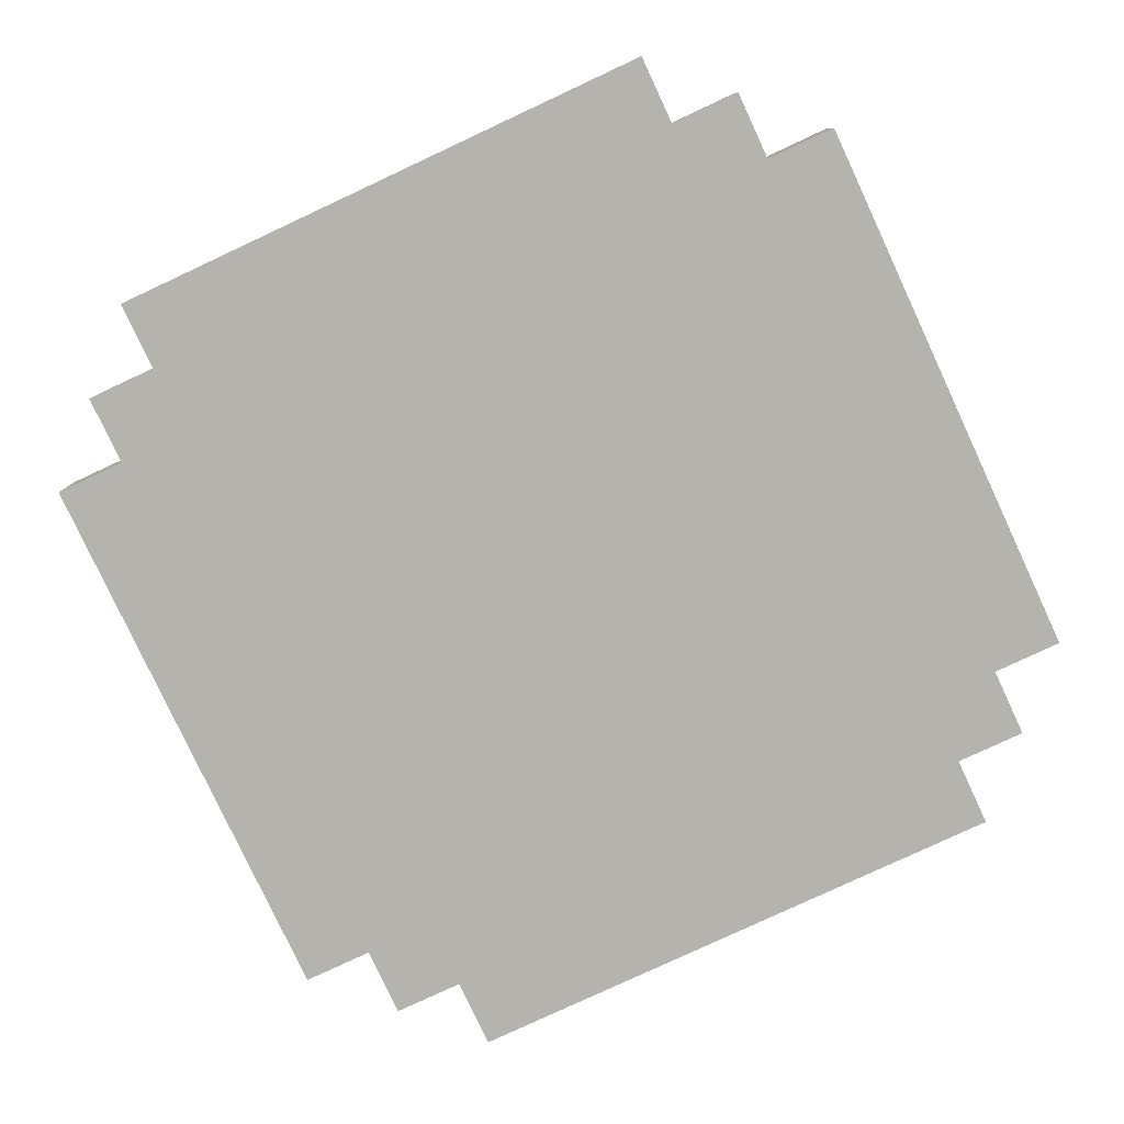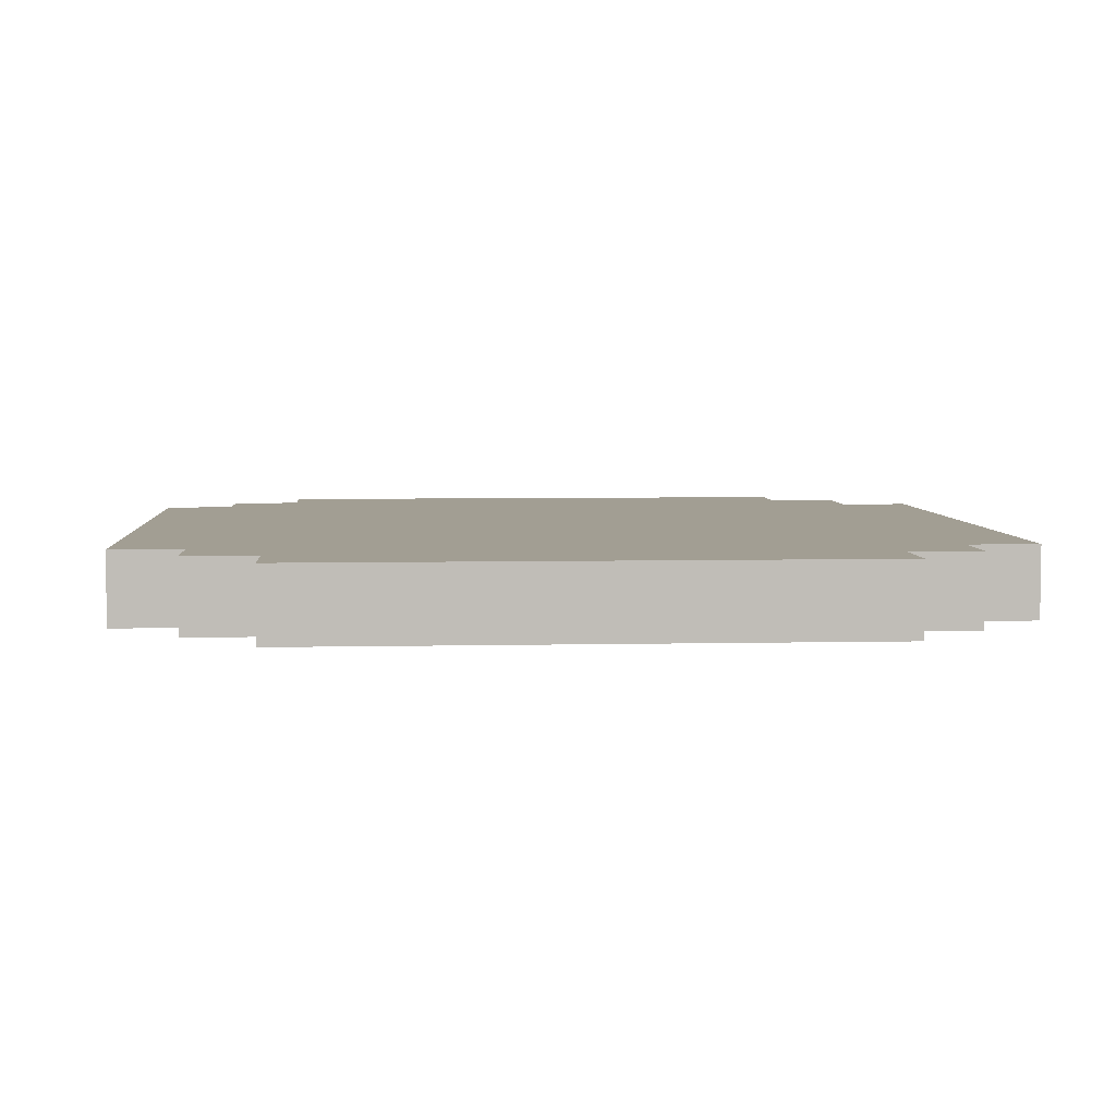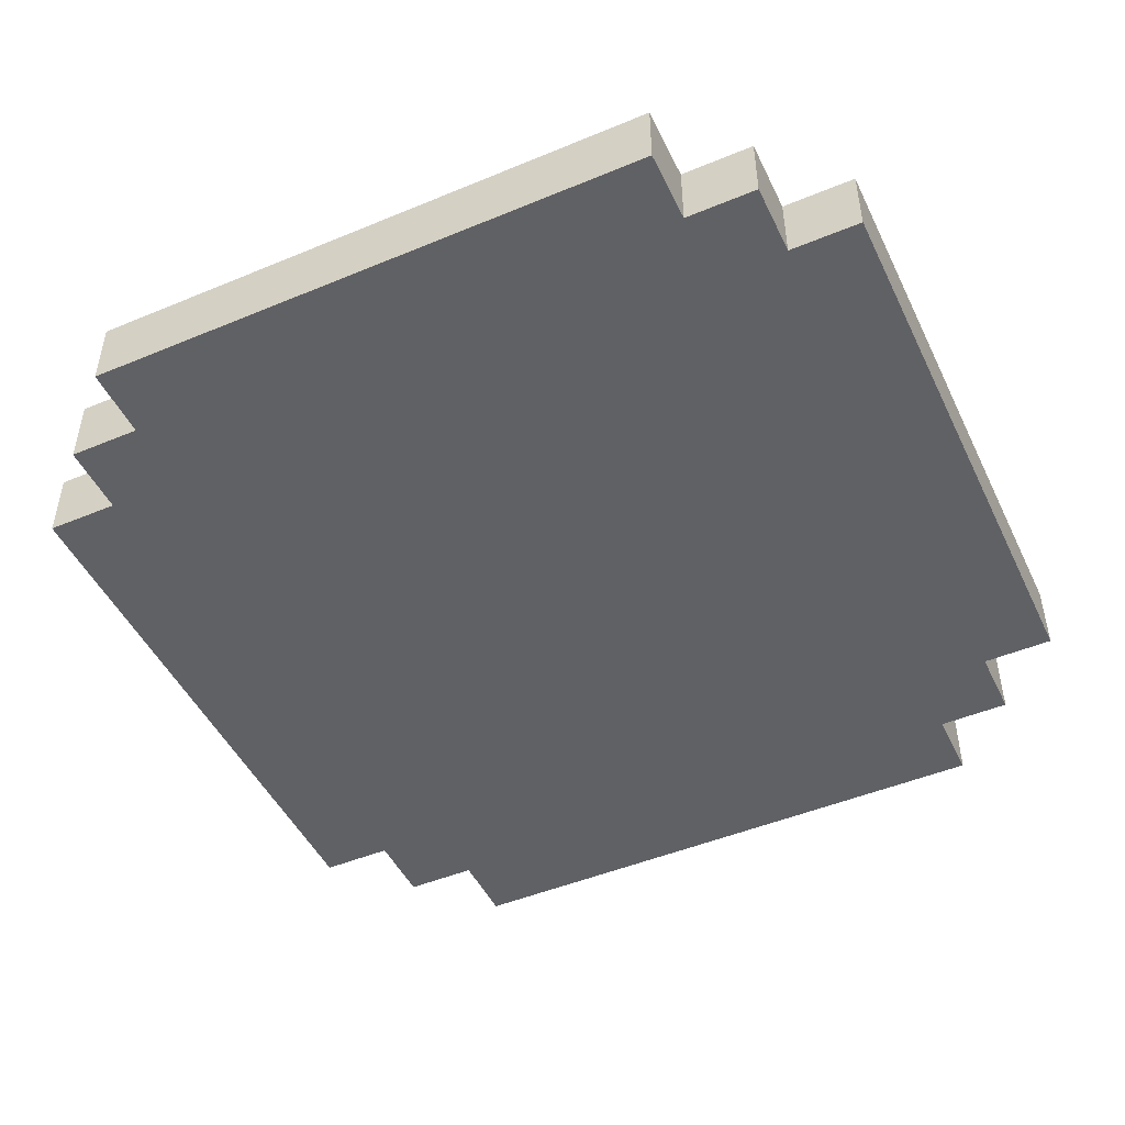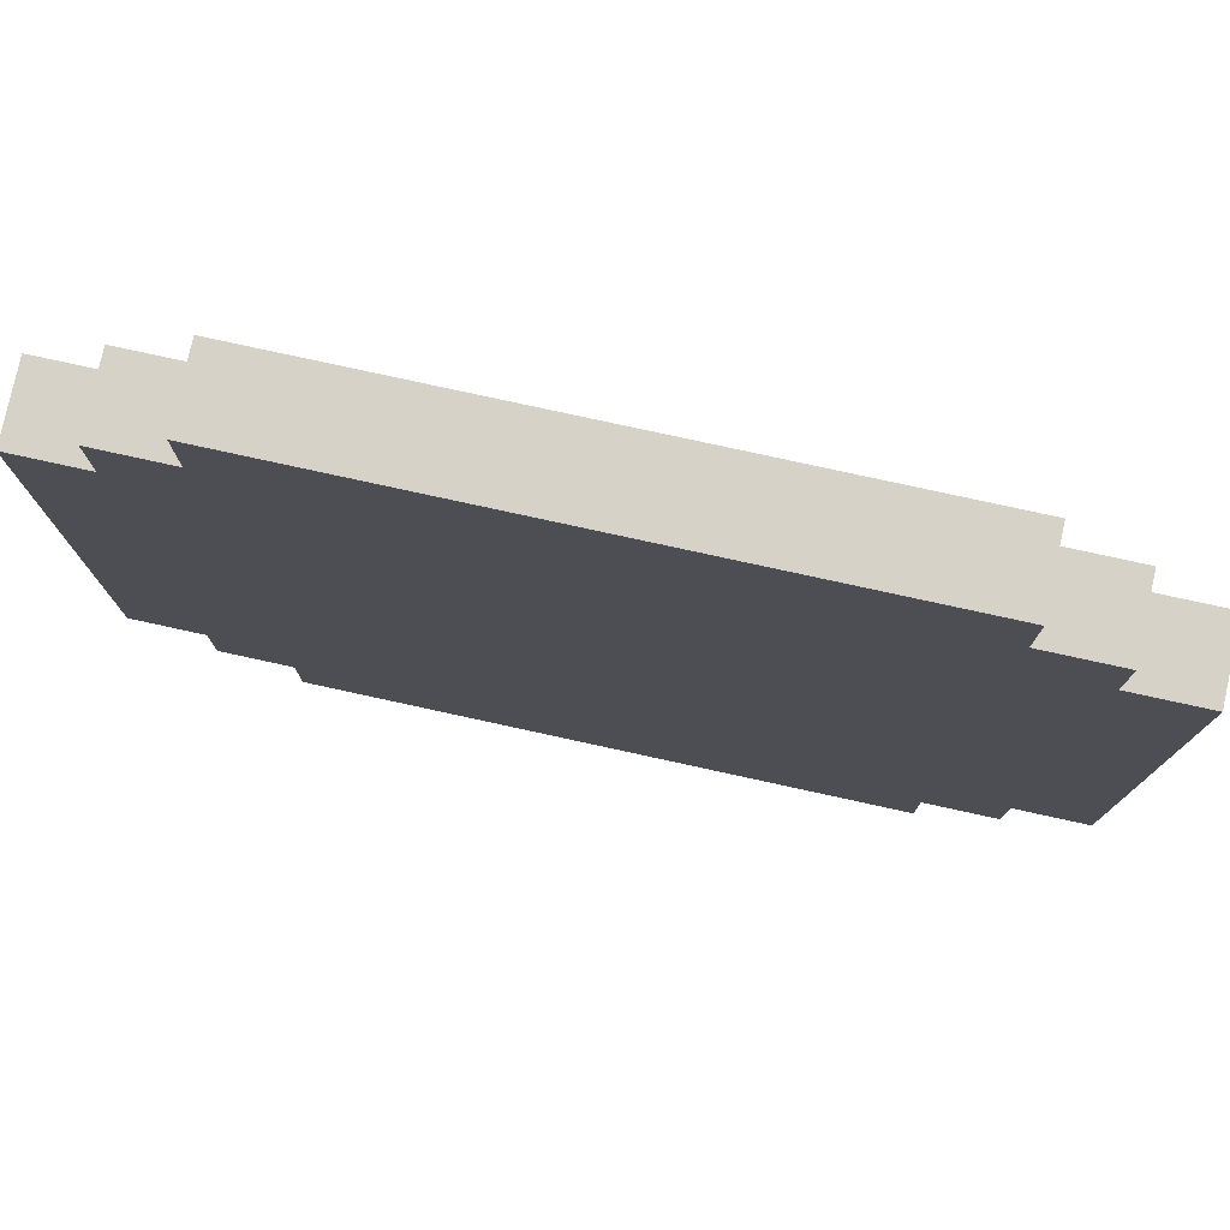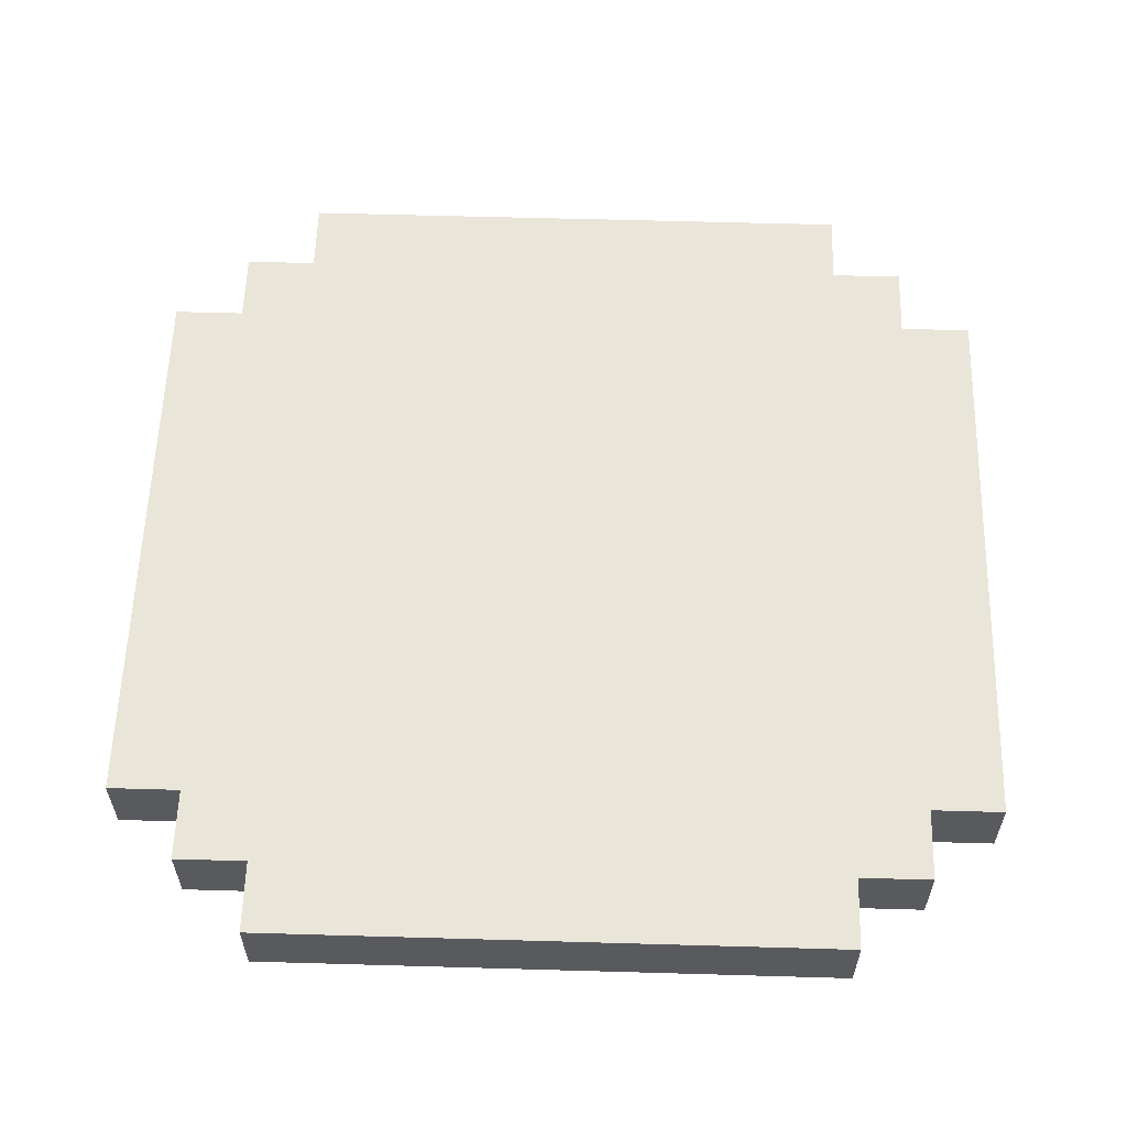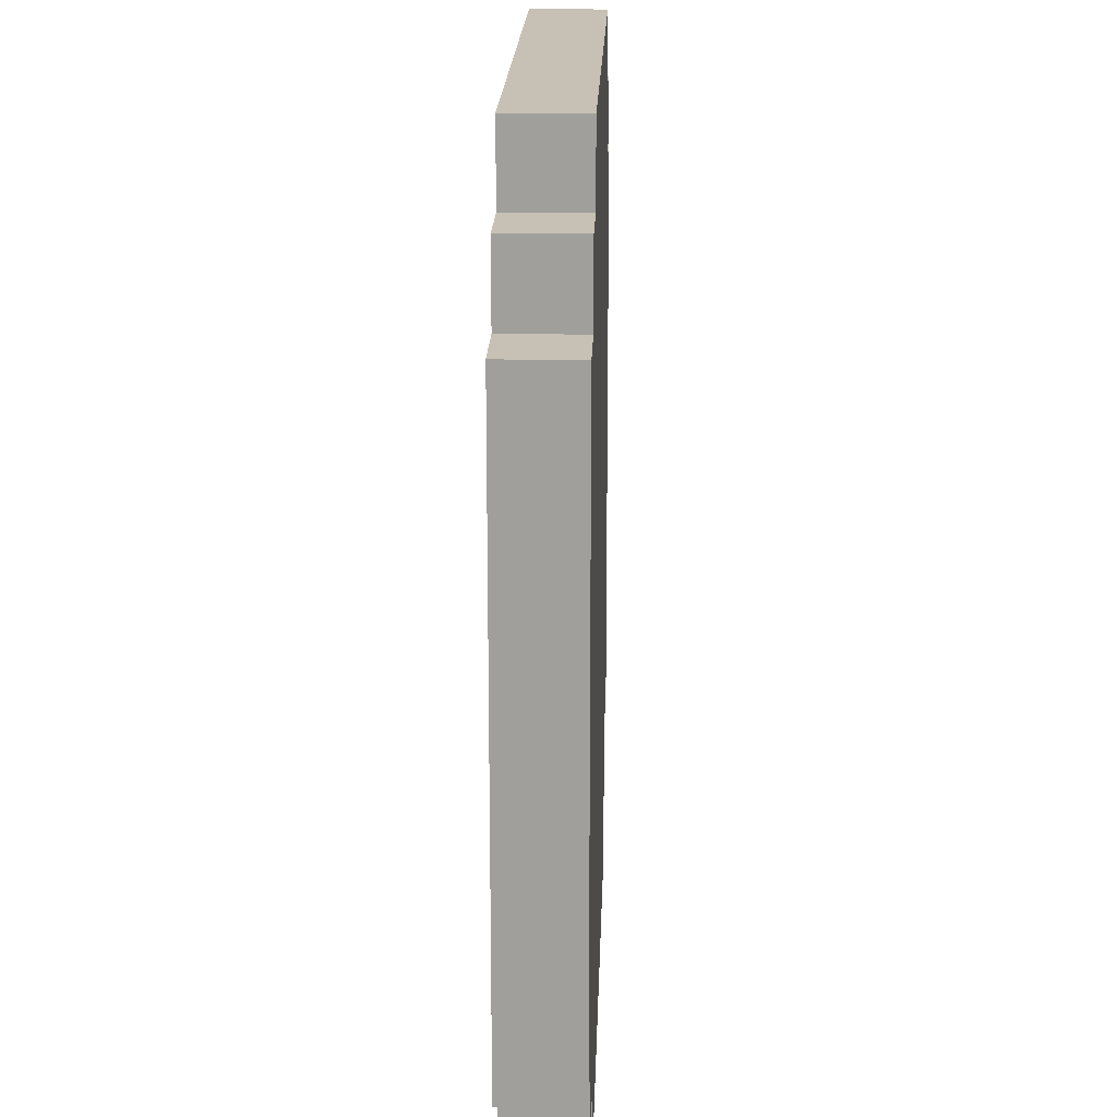
<metadata>
{"format":"obj","ext":"obj","renderer":"f3d","projection":"perspective","resolution":1024,"background":"white","views":[{"elev":-79.9,"azim":25.0,"up":"+Y"},{"elev":5.1,"azim":175.9,"up":"+Y"},{"elev":-48.0,"azim":25.0,"up":"+Y"},{"elev":78.3,"azim":12.3,"up":"+Z"},{"elev":58.6,"azim":91.7,"up":"+Y"},{"elev":18.6,"azim":-88.2,"up":"+Z"}]}
</metadata>
<code>
o
v -0.5 0 0.4
v -0.5 0 -0.4
v -0.5 0.1 0.4
v -0.5 0.1 -0.4
v -0.4 0 0.5
v -0.4 0 0.4
v -0.4 0 -0.4
v -0.4 0 -0.5
v -0.4 0.1 0.5
v -0.4 0.1 0.4
v -0.4 0.1 -0.4
v -0.4 0.1 -0.5
v -0.3 0 0.6
v -0.3 0 0.5
v -0.3 0 -0.5
v -0.3 0 -0.6
v -0.3 0.1 0.6
v -0.3 0.1 0.5
v -0.3 0.1 -0.5
v -0.3 0.1 -0.6
v 0.5 0 0.6
v 0.5 0 0.5
v 0.5 0 -0.5
v 0.5 0 -0.6
v 0.5 0.1 0.6
v 0.5 0.1 0.5
v 0.5 0.1 -0.5
v 0.5 0.1 -0.6
v 0.6 0 0.5
v 0.6 0 0.4
v 0.6 0 -0.4
v 0.6 0 -0.5
v 0.6 0.1 0.5
v 0.6 0.1 0.4
v 0.6 0.1 -0.4
v 0.6 0.1 -0.5
v 0.7 0 0.4
v 0.7 0 -0.4
v 0.7 0.1 0.4
v 0.7 0.1 -0.4
v -0.3 0 0.6
v -0.3 0.1 0.6
v 0.5 0 0.6
v 0.5 0.1 0.6
v -0.4 0 0.5
v -0.4 0.1 0.5
v -0.3 0 0.5
v -0.3 0.1 0.5
v 0.5 0 0.5
v 0.5 0.1 0.5
v 0.6 0 0.5
v 0.6 0.1 0.5
v -0.5 0 0.4
v -0.5 0.1 0.4
v -0.4 0 0.4
v -0.4 0.1 0.4
v 0.6 0 0.4
v 0.6 0.1 0.4
v 0.7 0 0.4
v 0.7 0.1 0.4
v -0.5 0 -0.4
v -0.5 0.1 -0.4
v -0.4 0 -0.4
v -0.4 0.1 -0.4
v 0.6 0 -0.4
v 0.6 0.1 -0.4
v 0.7 0 -0.4
v 0.7 0.1 -0.4
v -0.4 0 -0.5
v -0.4 0.1 -0.5
v -0.3 0 -0.5
v -0.3 0.1 -0.5
v 0.5 0 -0.5
v 0.5 0.1 -0.5
v 0.6 0 -0.5
v 0.6 0.1 -0.5
v -0.3 0 -0.6
v -0.3 0.1 -0.6
v 0.5 0 -0.6
v 0.5 0.1 -0.6
v -0.3 0 0.6
v 0.5 0 0.6
v -0.4 0 0.5
v -0.3 0 0.5
v 0.5 0 0.5
v 0.6 0 0.5
v -0.5 0 0.4
v -0.4 0 0.4
v -0.3 0 0.4
v -0.2 0 0.4
v 5.96e-08 0 0.4
v 0.2 0 0.4
v 0.4 0 0.4
v 0.5 0 0.4
v 0.6 0 0.4
v 0.7 0 0.4
v -0.3 0 0.3
v -0.2 0 0.3
v 5.96e-08 0 0.3
v 0.2 0 0.3
v 0.4 0 0.3
v 0.5 0 0.3
v -0.3 0 0.2
v -0.2 0 0.2
v 5.96e-08 0 0.2
v 0.2 0 0.2
v 0.4 0 0.2
v 0.5 0 0.2
v -0.2 0 0.1
v -0.1 0 0.1
v 0.3 0 0.1
v 0.4 0 0.1
v -0.3 0 0
v -0.2 0 0
v 0.4 0 0
v 0.5 0 0
v -0.3 0 -0.1
v -0.2 0 -0.1
v -0.1 0 -0.1
v 0.3 0 -0.1
v 0.4 0 -0.1
v 0.5 0 -0.1
v -0.2 0 -0.2
v -0.1 0 -0.2
v 5.96e-08 0 -0.2
v 0.2 0 -0.2
v 0.3 0 -0.2
v 0.4 0 -0.2
v -0.3 0 -0.3
v -0.2 0 -0.3
v -0.1 0 -0.3
v 5.96e-08 0 -0.3
v 0.2 0 -0.3
v 0.3 0 -0.3
v 0.4 0 -0.3
v 0.5 0 -0.3
v -0.5 0 -0.4
v -0.4 0 -0.4
v -0.3 0 -0.4
v -0.2 0 -0.4
v 5.96e-08 0 -0.4
v 0.2 0 -0.4
v 0.4 0 -0.4
v 0.5 0 -0.4
v 0.6 0 -0.4
v 0.7 0 -0.4
v -0.4 0 -0.5
v -0.3 0 -0.5
v 0.5 0 -0.5
v 0.6 0 -0.5
v -0.3 0 -0.6
v 0.5 0 -0.6
v -0.3 0.1 0.6
v 0.5 0.1 0.6
v -0.4 0.1 0.5
v -0.3 0.1 0.5
v 0.5 0.1 0.5
v 0.6 0.1 0.5
v -0.5 0.1 0.4
v -0.4 0.1 0.4
v -0.3 0.1 0.4
v -0.2 0.1 0.4
v 5.96e-08 0.1 0.4
v 0.2 0.1 0.4
v 0.4 0.1 0.4
v 0.5 0.1 0.4
v 0.6 0.1 0.4
v 0.7 0.1 0.4
v -0.3 0.1 0.3
v -0.2 0.1 0.3
v 5.96e-08 0.1 0.3
v 0.2 0.1 0.3
v 0.4 0.1 0.3
v 0.5 0.1 0.3
v -0.3 0.1 0.2
v -0.2 0.1 0.2
v 5.96e-08 0.1 0.2
v 0.2 0.1 0.2
v 0.4 0.1 0.2
v 0.5 0.1 0.2
v -0.2 0.1 0.1
v -0.1 0.1 0.1
v 0.3 0.1 0.1
v 0.4 0.1 0.1
v -0.3 0.1 0
v -0.2 0.1 0
v 0.4 0.1 0
v 0.5 0.1 0
v -0.3 0.1 -0.1
v -0.2 0.1 -0.1
v -0.1 0.1 -0.1
v 0.3 0.1 -0.1
v 0.4 0.1 -0.1
v 0.5 0.1 -0.1
v -0.2 0.1 -0.2
v -0.1 0.1 -0.2
v 5.96e-08 0.1 -0.2
v 0.2 0.1 -0.2
v 0.3 0.1 -0.2
v 0.4 0.1 -0.2
v -0.3 0.1 -0.3
v -0.2 0.1 -0.3
v -0.1 0.1 -0.3
v 5.96e-08 0.1 -0.3
v 0.2 0.1 -0.3
v 0.3 0.1 -0.3
v 0.4 0.1 -0.3
v 0.5 0.1 -0.3
v -0.5 0.1 -0.4
v -0.4 0.1 -0.4
v -0.3 0.1 -0.4
v -0.2 0.1 -0.4
v 5.96e-08 0.1 -0.4
v 0.2 0.1 -0.4
v 0.4 0.1 -0.4
v 0.5 0.1 -0.4
v 0.6 0.1 -0.4
v 0.7 0.1 -0.4
v -0.4 0.1 -0.5
v -0.3 0.1 -0.5
v 0.5 0.1 -0.5
v 0.6 0.1 -0.5
v -0.3 0.1 -0.6
v 0.5 0.1 -0.6
f 3 2 1
f 4 2 3
f 9 6 5
f 10 6 9
f 11 8 7
f 12 8 11
f 17 14 13
f 18 14 17
f 19 16 15
f 20 16 19
f 21 22 25
f 25 22 26
f 23 24 27
f 27 24 28
f 29 30 33
f 33 30 34
f 31 32 35
f 35 32 36
f 37 38 39
f 39 38 40
f 43 42 41
f 44 42 43
f 47 46 45
f 48 46 47
f 51 50 49
f 52 50 51
f 55 54 53
f 56 54 55
f 59 58 57
f 60 58 59
f 61 62 63
f 63 62 64
f 65 66 67
f 67 66 68
f 69 70 71
f 71 70 72
f 73 74 75
f 75 74 76
f 77 78 79
f 79 78 80
f 84 82 81
f 85 82 84
f 88 84 83
f 89 85 84
f 89 84 88
f 90 85 89
f 91 85 90
f 92 85 91
f 93 85 92
f 94 86 85
f 94 85 93
f 95 86 94
f 97 89 88
f 97 90 89
f 98 91 90
f 98 90 97
f 99 92 91
f 99 91 98
f 100 93 92
f 100 92 99
f 101 95 94
f 101 93 100
f 101 94 93
f 102 95 101
f 103 97 88
f 103 98 97
f 104 99 98
f 104 98 103
f 105 100 99
f 105 99 104
f 106 101 100
f 106 100 105
f 107 102 101
f 107 101 106
f 108 95 102
f 108 102 107
f 109 104 103
f 109 107 106
f 109 106 105
f 109 105 104
f 110 107 109
f 111 107 110
f 112 108 107
f 112 107 111
f 113 103 88
f 113 109 103
f 113 110 109
f 114 110 113
f 115 108 112
f 115 112 111
f 116 95 108
f 116 108 115
f 117 114 113
f 117 113 88
f 118 110 114
f 118 114 117
f 119 111 110
f 119 110 118
f 120 115 111
f 120 111 119
f 121 116 115
f 121 115 120
f 122 95 116
f 122 116 121
f 123 119 118
f 123 118 117
f 123 121 120
f 123 120 119
f 124 121 123
f 125 121 124
f 126 121 125
f 127 121 126
f 128 122 121
f 128 121 127
f 129 117 88
f 129 123 117
f 130 124 123
f 130 123 129
f 131 125 124
f 131 124 130
f 132 126 125
f 132 125 131
f 133 127 126
f 133 126 132
f 134 128 127
f 134 127 133
f 135 122 128
f 135 128 134
f 136 95 122
f 136 122 135
f 137 88 87
f 138 129 88
f 138 88 137
f 138 130 129
f 139 130 138
f 140 132 131
f 140 130 139
f 140 131 130
f 141 133 132
f 141 132 140
f 142 134 133
f 142 133 141
f 142 135 134
f 143 136 135
f 143 135 142
f 144 95 136
f 144 136 143
f 145 96 95
f 145 95 144
f 146 96 145
f 147 139 138
f 148 141 140
f 148 139 147
f 148 143 142
f 148 142 141
f 148 144 143
f 148 140 139
f 149 145 144
f 149 144 148
f 150 145 149
f 151 149 148
f 152 149 151
f 153 154 156
f 156 154 157
f 155 156 160
f 156 157 161
f 160 156 161
f 161 157 162
f 162 157 163
f 163 157 164
f 164 157 165
f 157 158 166
f 165 157 166
f 166 158 167
f 160 161 169
f 161 162 169
f 162 163 170
f 169 162 170
f 163 164 171
f 170 163 171
f 164 165 172
f 171 164 172
f 166 167 173
f 172 165 173
f 165 166 173
f 173 167 174
f 160 169 175
f 169 170 175
f 170 171 176
f 175 170 176
f 171 172 177
f 176 171 177
f 172 173 178
f 177 172 178
f 173 174 179
f 178 173 179
f 174 167 180
f 179 174 180
f 175 176 181
f 178 179 181
f 177 178 181
f 176 177 181
f 181 179 182
f 182 179 183
f 179 180 184
f 183 179 184
f 160 175 185
f 175 181 185
f 181 182 185
f 185 182 186
f 184 180 187
f 183 184 187
f 180 167 188
f 187 180 188
f 185 186 189
f 160 185 189
f 186 182 190
f 189 186 190
f 182 183 191
f 190 182 191
f 183 187 192
f 191 183 192
f 187 188 193
f 192 187 193
f 188 167 194
f 193 188 194
f 190 191 195
f 189 190 195
f 192 193 195
f 191 192 195
f 195 193 196
f 196 193 197
f 197 193 198
f 198 193 199
f 193 194 200
f 199 193 200
f 160 189 201
f 189 195 201
f 195 196 202
f 201 195 202
f 196 197 203
f 202 196 203
f 197 198 204
f 203 197 204
f 198 199 205
f 204 198 205
f 199 200 206
f 205 199 206
f 200 194 207
f 206 200 207
f 194 167 208
f 207 194 208
f 159 160 209
f 160 201 210
f 209 160 210
f 201 202 210
f 210 202 211
f 203 204 212
f 211 202 212
f 202 203 212
f 204 205 213
f 212 204 213
f 205 206 214
f 213 205 214
f 206 207 214
f 207 208 215
f 214 207 215
f 208 167 216
f 215 208 216
f 167 168 217
f 216 167 217
f 217 168 218
f 210 211 219
f 212 213 220
f 219 211 220
f 214 215 220
f 213 214 220
f 215 216 220
f 211 212 220
f 216 217 221
f 220 216 221
f 221 217 222
f 220 221 223
f 223 221 224

</code>
